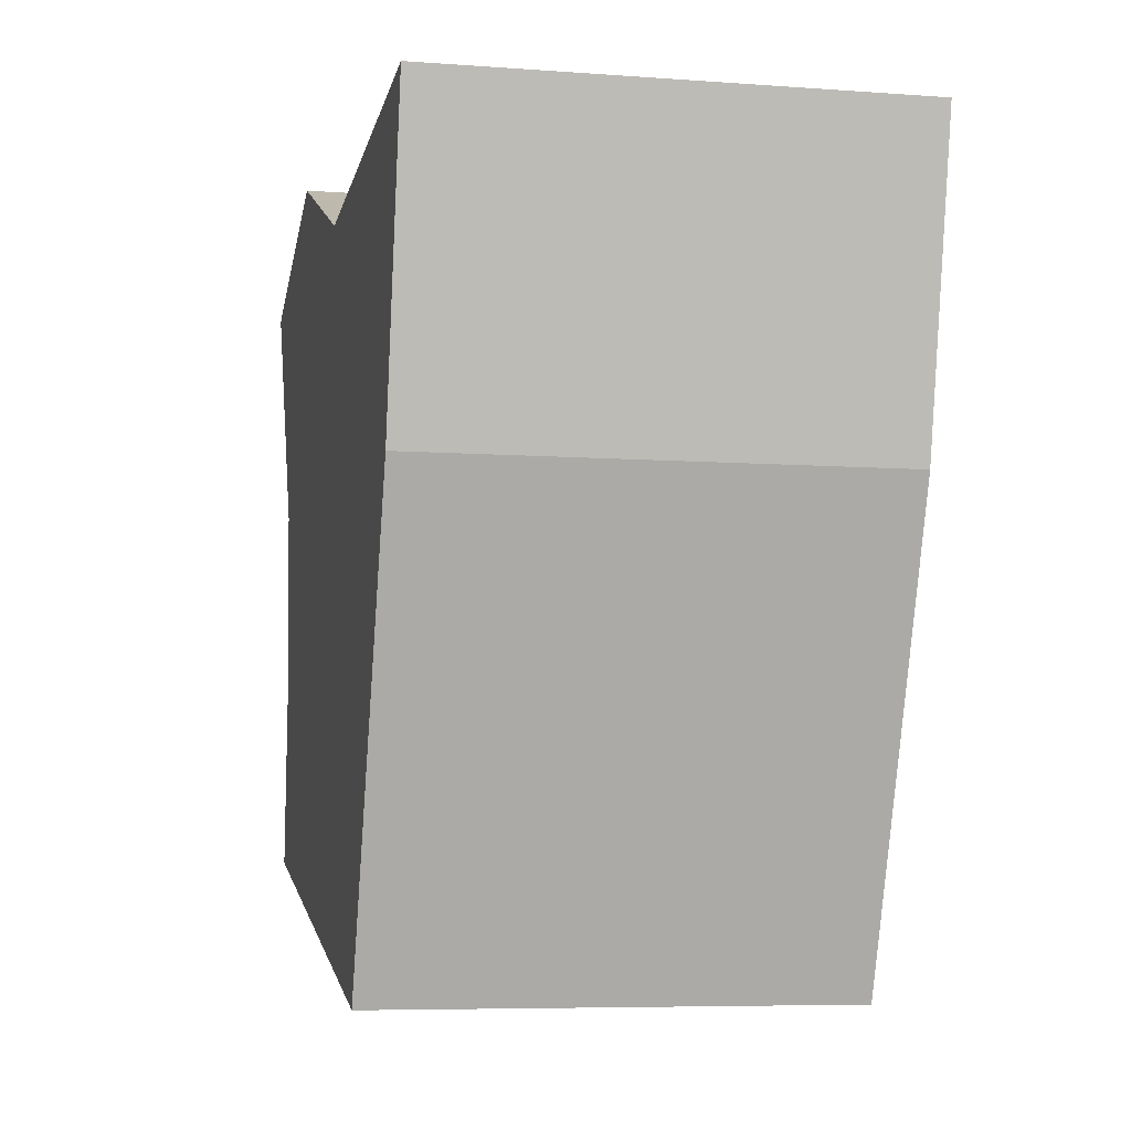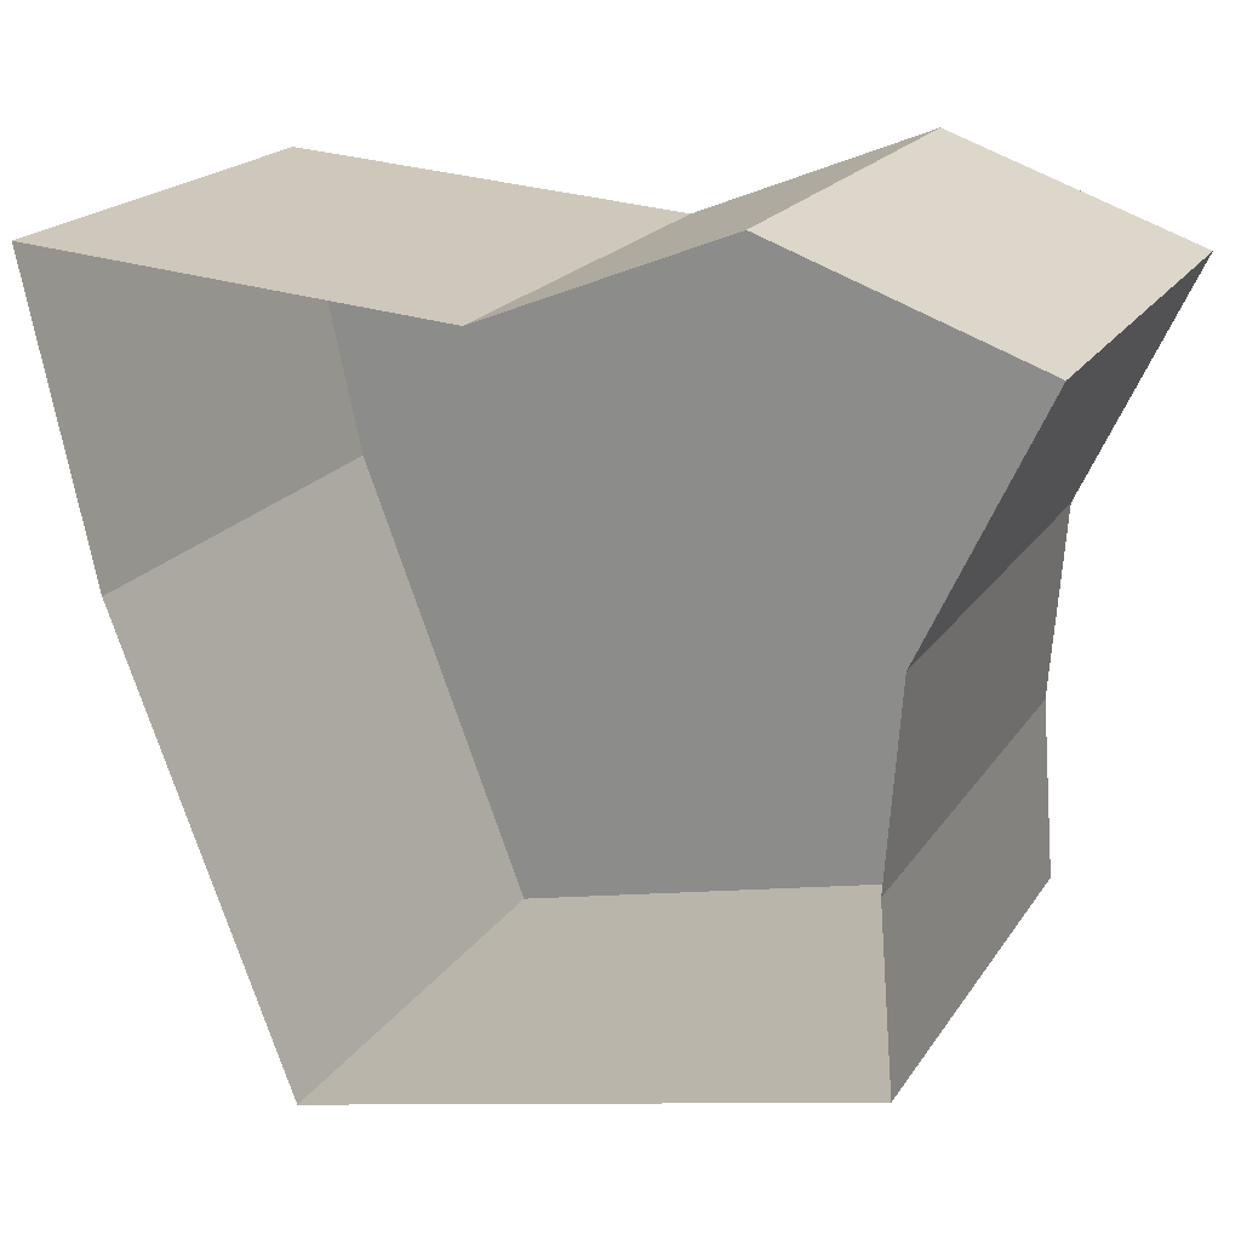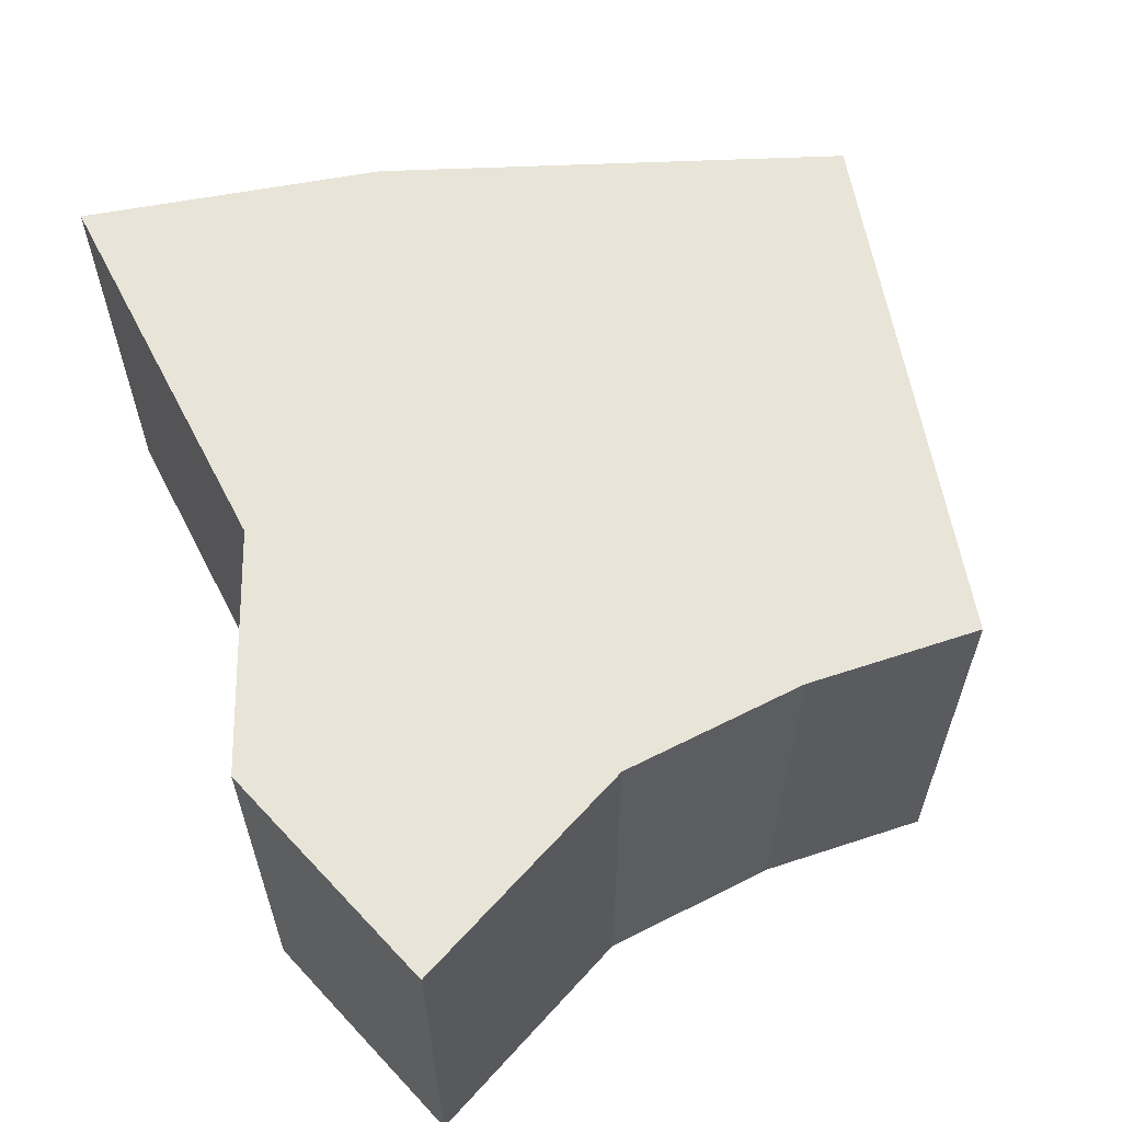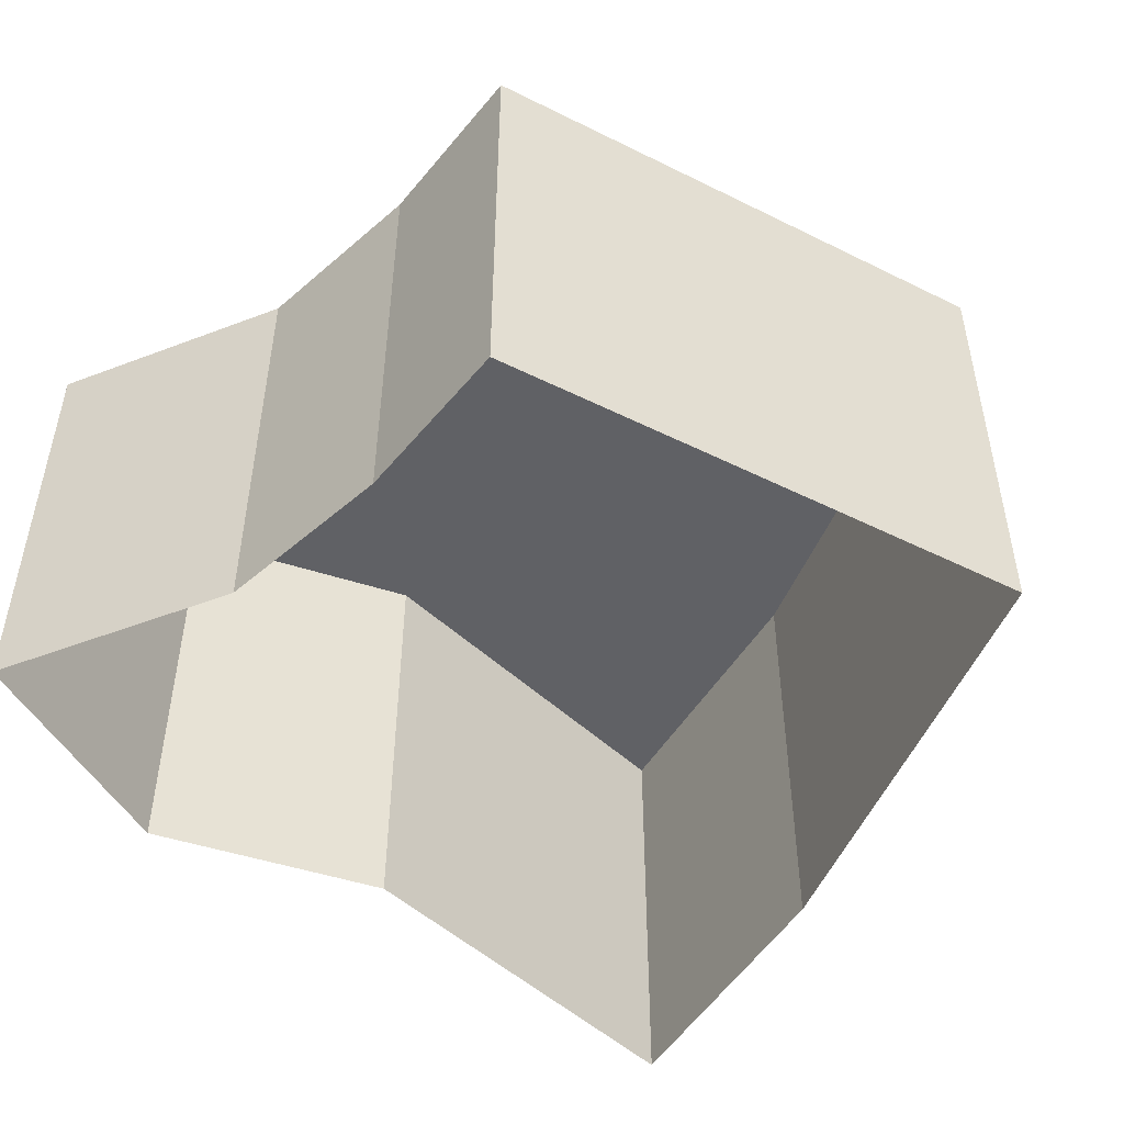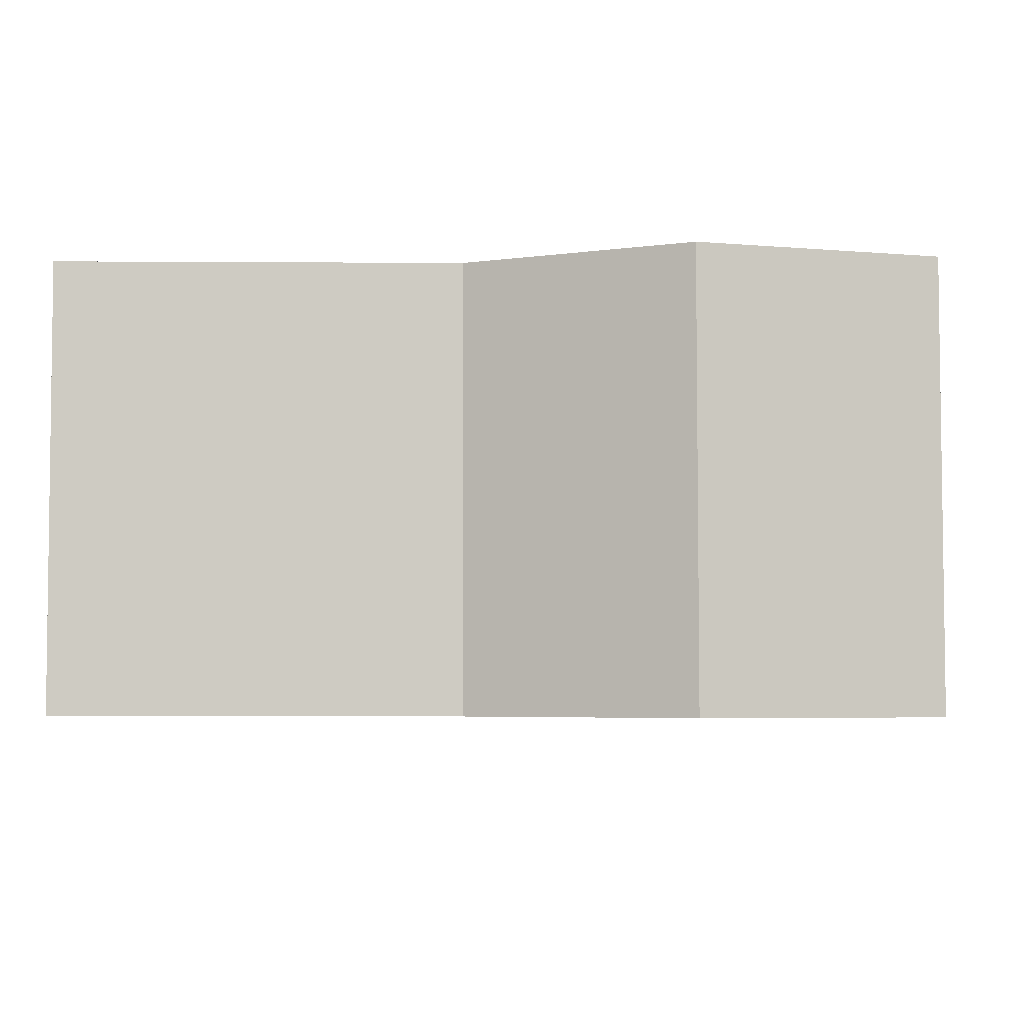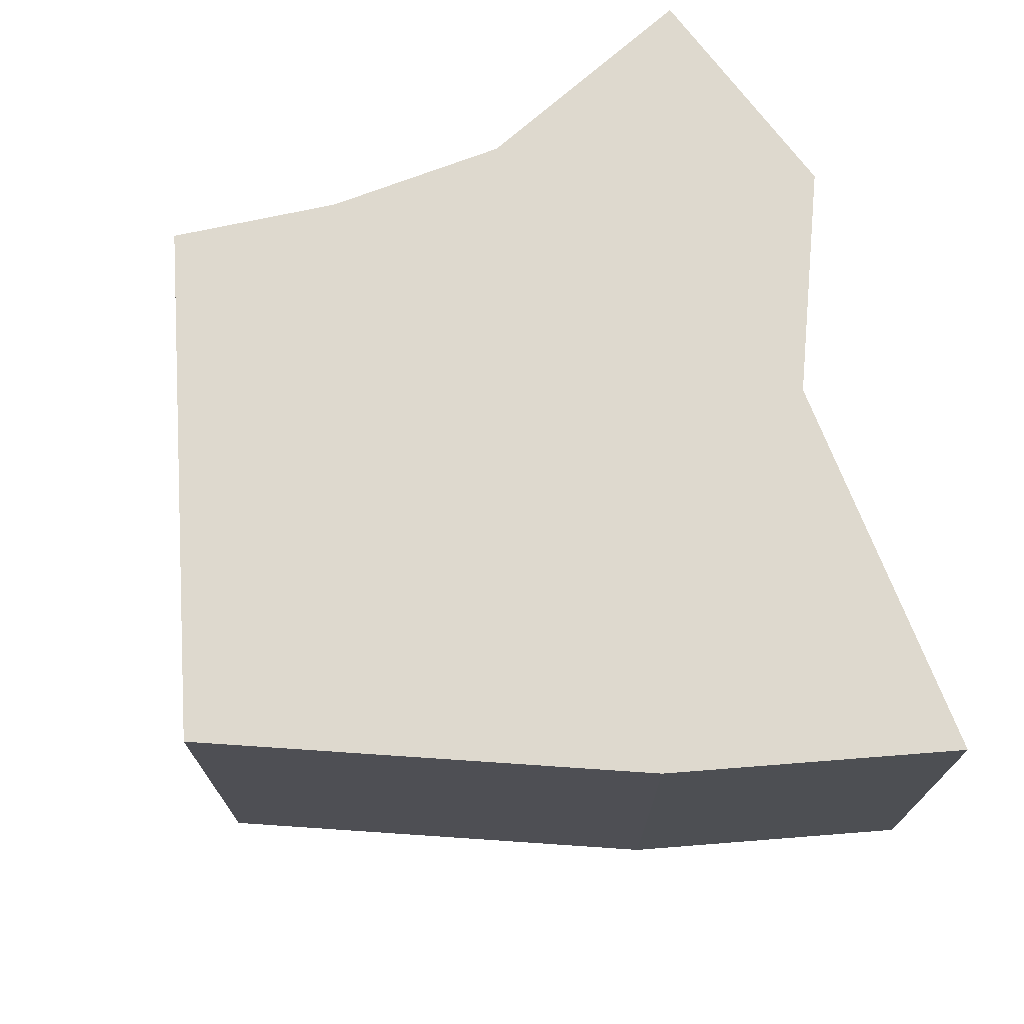
<metadata>
{"format":"obj","ext":"obj","renderer":"f3d","projection":"perspective","resolution":1024,"background":"white","views":[{"elev":-6.9,"azim":-102.3,"up":"+Z"},{"elev":19.9,"azim":23.9,"up":"+Z"},{"elev":61.2,"azim":66.8,"up":"+Y"},{"elev":-48.9,"azim":137.9,"up":"+Y"},{"elev":-4.5,"azim":3.3,"up":"+Y"},{"elev":71.7,"azim":-106.9,"up":"+Y"}]}
</metadata>
<code>
g polySurface109
v -0.02014 1.907e-05 0.002397
v -0.01105 1.086e-05 -0.02156
v 0.0177 -2.815e-05 -0.01485
v 0.01696 -2.861e-05 -0.005697
v 0.01771 -3.123e-05 0.004699
v -0.02358 2.112e-05 0.01803
v -0.001648 -7.559e-06 0.01645
v 0.02349 -4.084e-05 0.01715
v 0.01095 -2.5e-05 0.0216
v -0.0242 -0.02491 0.01859
v -0.02421 2.187e-05 0.01858
v -0.001728 -7.532e-06 0.01696
v -0.001711 -0.02492 0.01697
v -0.001711 -0.02492 0.01697
v -0.001728 -7.532e-06 0.01696
v 0.01094 -2.506e-05 0.02213
v 0.01097 -0.02493 0.02215
v 0.01097 -0.02493 0.02215
v 0.01094 -2.506e-05 0.02213
v 0.02418 -4.178e-05 0.01743
v 0.02421 -0.02494 0.01745
v 0.02421 -0.02494 0.01745
v 0.02418 -4.178e-05 0.01743
v 0.0182 -3.186e-05 0.004571
v 0.01823 -0.02494 0.004588
v 0.01823 -0.02494 0.004588
v 0.0182 -3.186e-05 0.004571
v 0.01747 -2.927e-05 -0.005695
v 0.01749 -0.02495 -0.005678
v 0.01749 -0.02495 -0.005678
v 0.01747 -2.927e-05 -0.005695
v 0.01824 -2.878e-05 -0.01524
v 0.01827 -0.02495 -0.01523
v 0.01827 -0.02495 -0.01523
v 0.01824 -2.878e-05 -0.01524
v -0.01136 1.136e-05 -0.02215
v -0.01135 -0.02494 -0.02213
v -0.01135 -0.02494 -0.02213
v -0.01136 1.136e-05 -0.02215
v -0.02062 1.972e-05 0.002254
v -0.02062 -0.02492 0.00227
v -0.02062 -0.02492 0.00227
v -0.02062 1.972e-05 0.002254
v -0.02421 2.187e-05 0.01858
v -0.0242 -0.02491 0.01859
v -0.01136 1.136e-05 -0.02215
v -0.02014 1.907e-05 0.002397
v -0.02062 1.972e-05 0.002254
v -0.01105 1.086e-05 -0.02156
v -0.02358 2.112e-05 0.01803
v 0.01824 -2.878e-05 -0.01524
v -0.02421 2.187e-05 0.01858
v 0.0177 -2.815e-05 -0.01485
v -0.001648 -7.559e-06 0.01645
v 0.01747 -2.927e-05 -0.005695
v -0.001728 -7.532e-06 0.01696
v 0.01696 -2.861e-05 -0.005697
v 0.01095 -2.5e-05 0.0216
v 0.0182 -3.186e-05 0.004571
v 0.01094 -2.506e-05 0.02213
v 0.01771 -3.123e-05 0.004699
v 0.02349 -4.084e-05 0.01715
v 0.02418 -4.178e-05 0.01743
g polySurface109_0
f 3 2 1
f 1 4 3
f 1 5 4
f 1 6 5
f 6 7 5
f 8 5 7
f 7 9 8
g polySurface109_1
f 12 11 10
f 13 12 10
f 16 15 14
f 17 16 14
f 20 19 18
f 21 20 18
f 24 23 22
f 25 24 22
f 28 27 26
f 29 28 26
f 32 31 30
f 33 32 30
f 36 35 34
f 37 36 34
f 40 39 38
f 41 40 38
f 44 43 42
f 45 44 42
f 48 47 46
f 47 49 46
f 50 47 48
f 46 49 51
f 52 50 48
f 49 53 51
f 54 50 52
f 51 53 55
f 56 54 52
f 53 57 55
f 58 54 56
f 55 57 59
f 60 58 56
f 57 61 59
f 62 58 60
f 59 61 63
f 63 62 60
f 61 62 63

</code>
